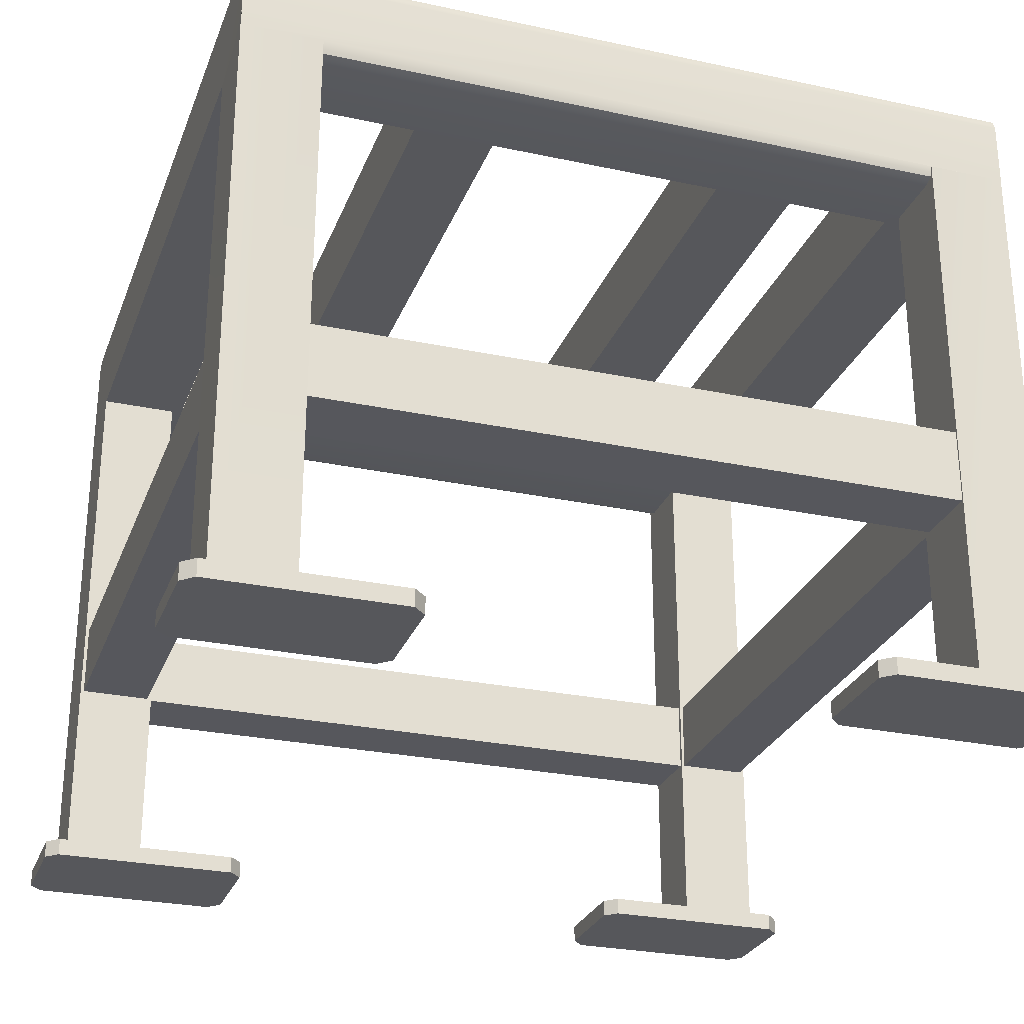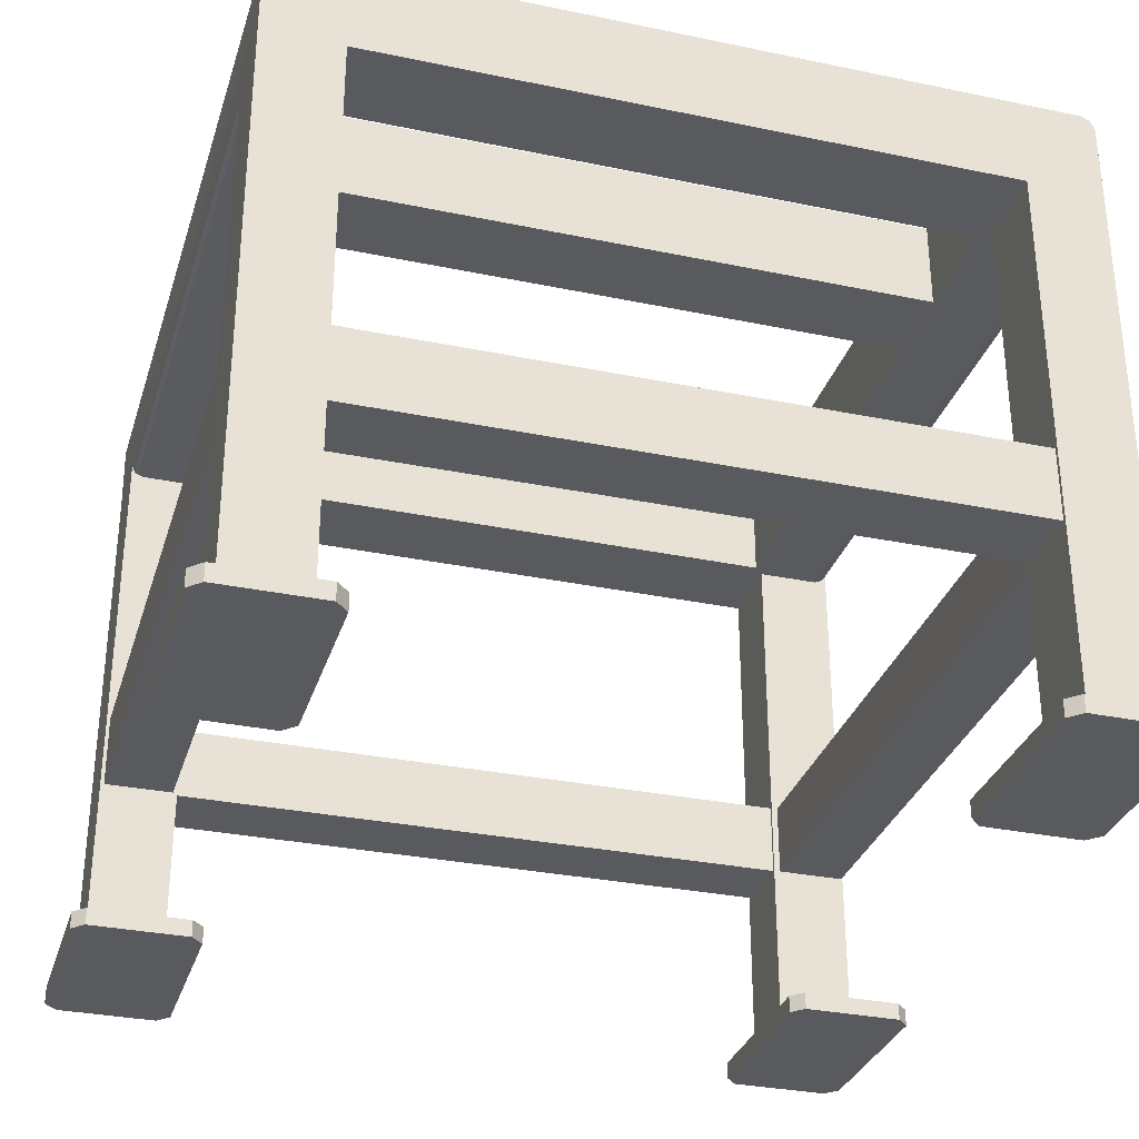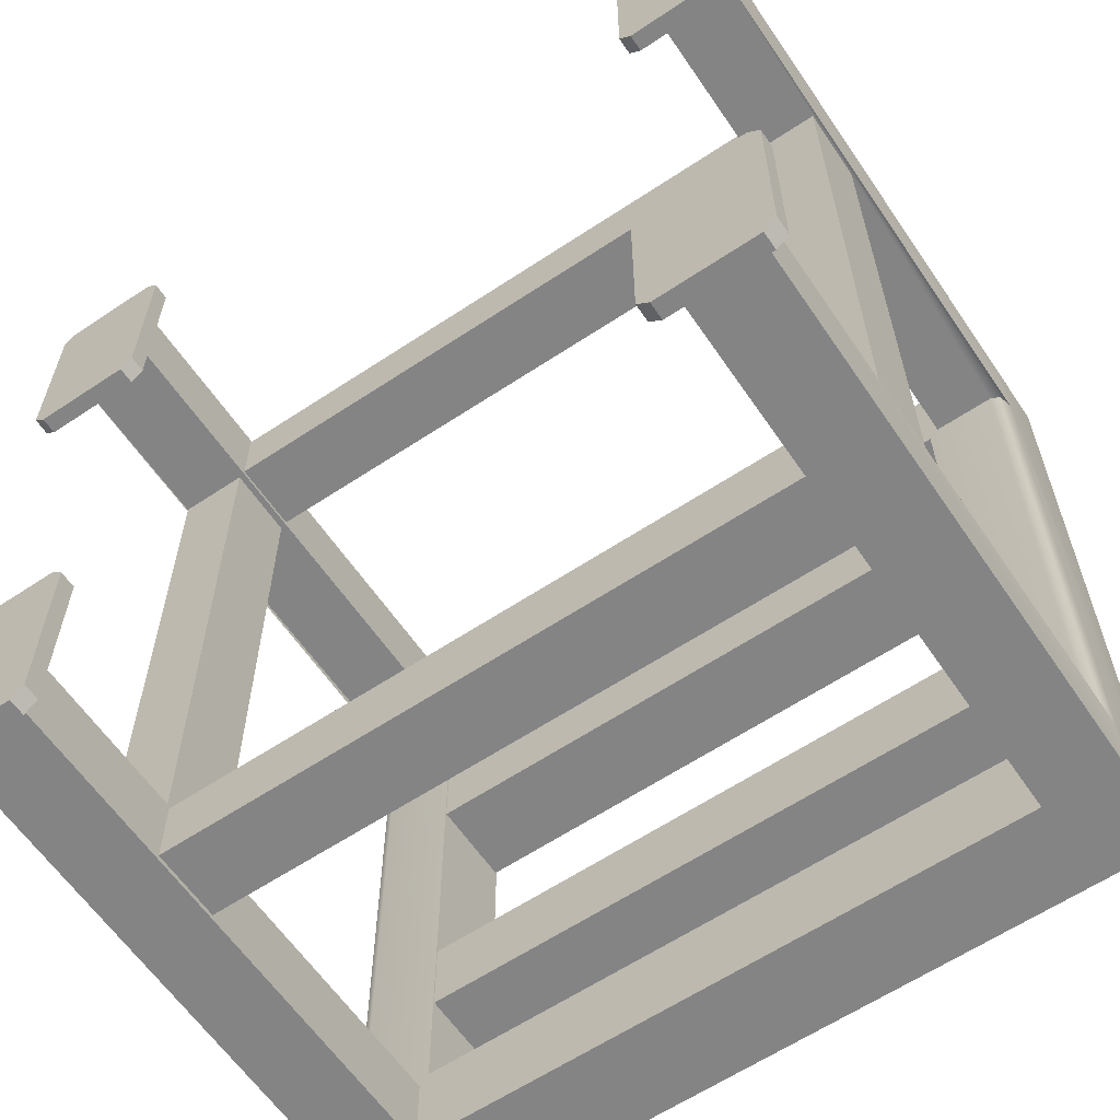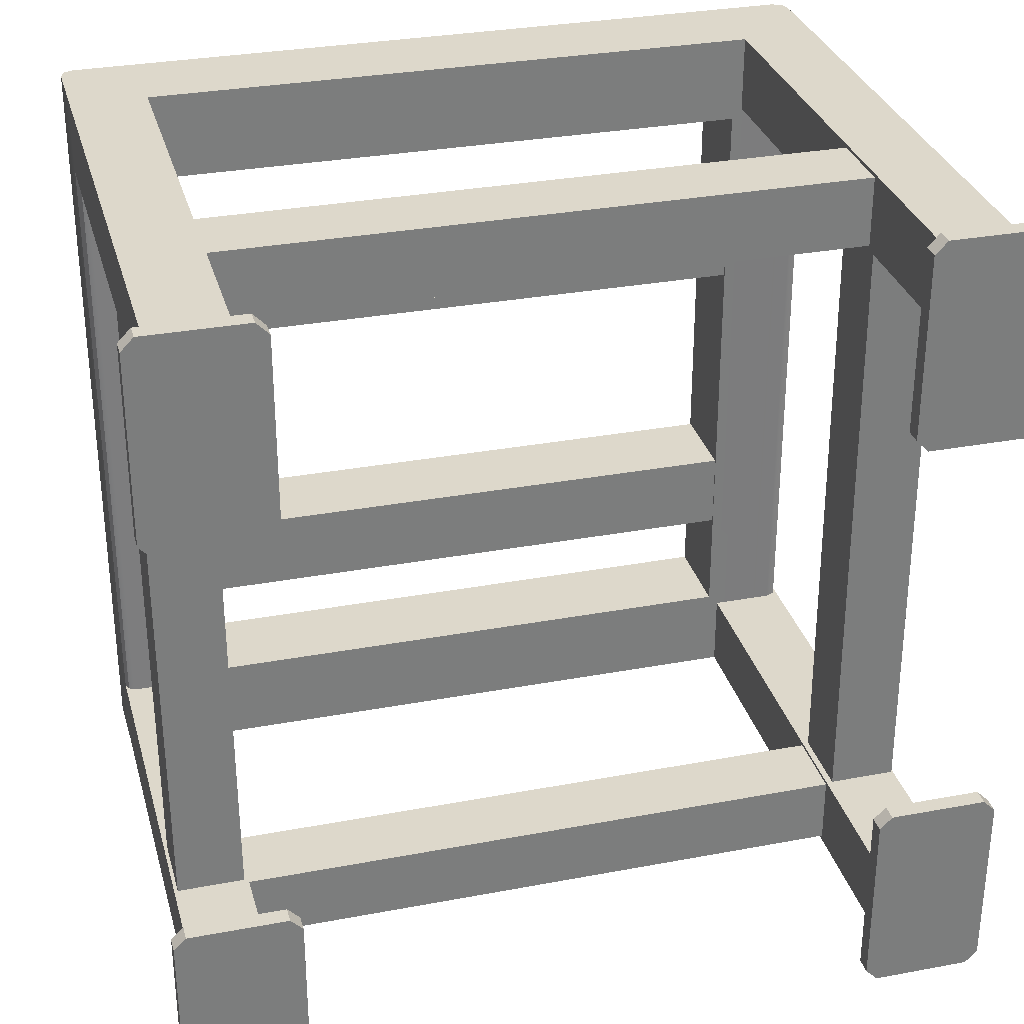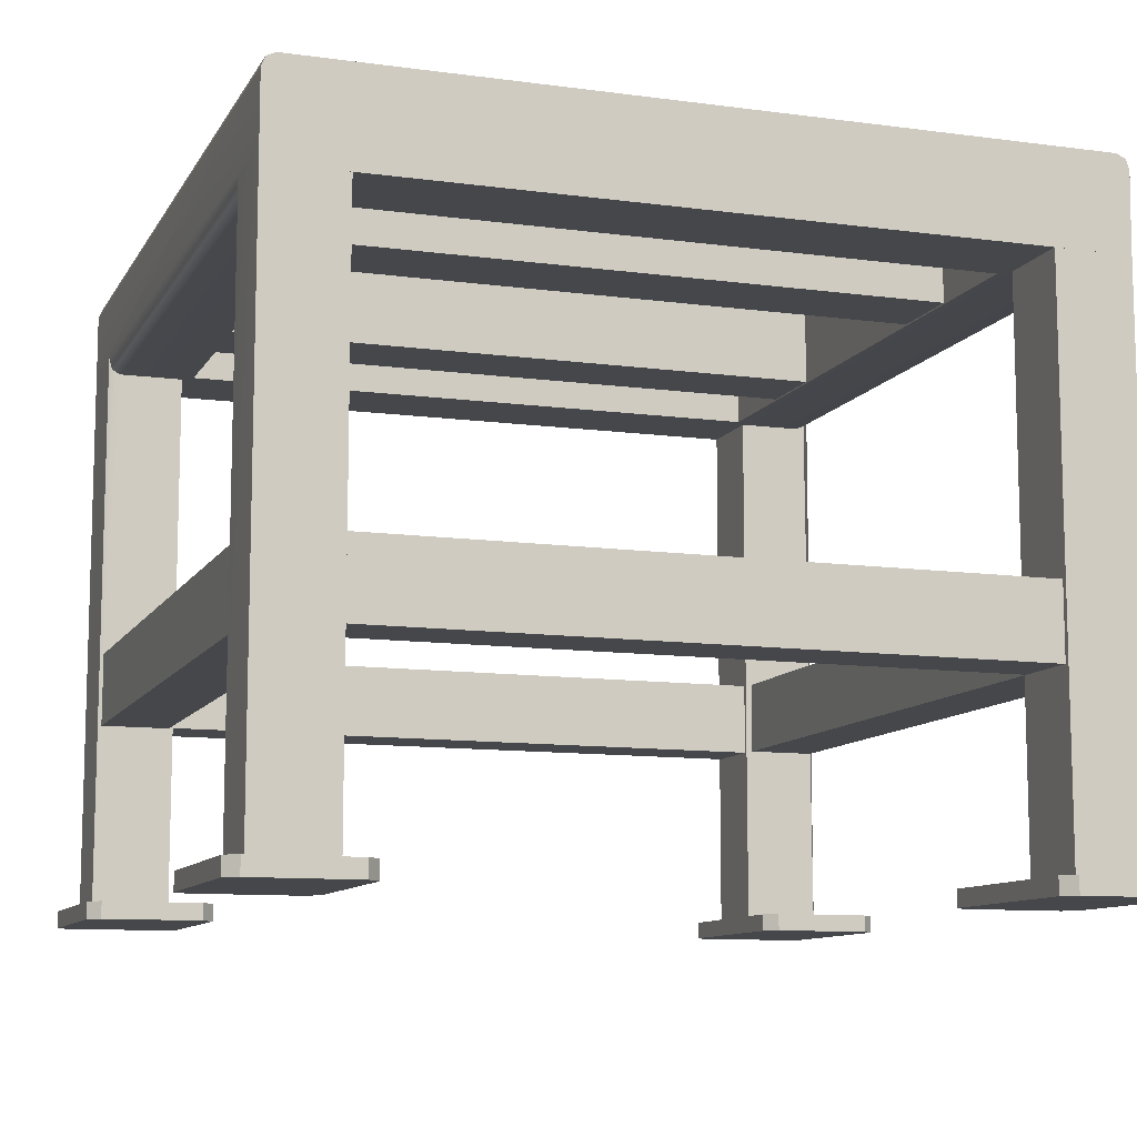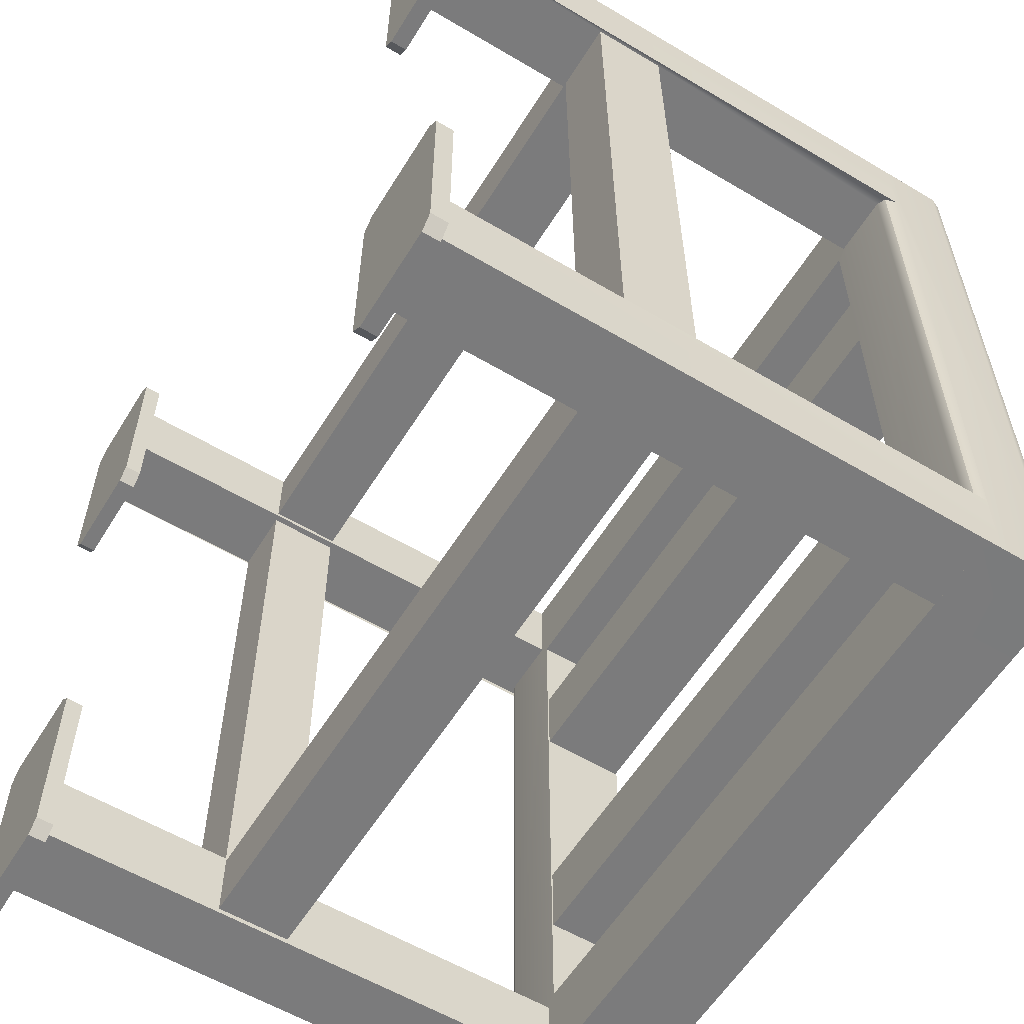
<metadata>
{"format":"obj","ext":"obj","renderer":"f3d","projection":"perspective","resolution":1024,"background":"white","views":[{"elev":-27.4,"azim":-108.3,"up":"+Z"},{"elev":-31.7,"azim":163.6,"up":"+Z"},{"elev":-61.5,"azim":-145.8,"up":"+Y"},{"elev":31.2,"azim":165.1,"up":"+Y"},{"elev":-10.3,"azim":-18.9,"up":"+Z"},{"elev":-58.5,"azim":-121.5,"up":"+Y"}]}
</metadata>
<code>
g default
v -806.6 136.7 -1212
v -816 146.4 -1212
v -816 146.4 -1225
v -806.6 136.7 -1225
v -730.7 136.7 -1225
v -730.7 136.7 -1212
v -816 288.6 -1212
v -816 288.6 -1225
v -721.2 146.4 -1212
v -721.2 146.4 -1225
v -806.6 298.3 -1212
v -806.6 298.3 -1225
v -721.2 288.6 -1225
v -721.2 288.6 -1212
v -797.5 156.5 -787.2
v -797.5 156.4 -787.2
v -797.5 156.5 -787.2
v -800.4 156.4 -779.6
v -800.4 156.5 -779.6
v -797.5 156.4 -721.9
v -800.4 156.4 -729.5
v -733.5 156.7 -718.8
v -790.4 156.4 -790.3
v -790.4 156.4 -718.8
v -730.7 298.3 -1212
v -730.7 298.3 -1225
v -733.5 156.4 -790.3
v -800.4 156.5 -1212
v -800.4 216.8 -779.4
v -800.4 216.8 -1212
v -800.4 702.9 -777.7
v -797.5 216.8 -787.2
v -797.5 703.9 -787.2
v -255.3 214.4 -1073
v -741.5 214.4 -1015
v -741.5 214.4 -1071
v -741.5 216.8 -1071
v -741.5 216.8 -1015
v -262.5 156.4 -718.8
v -800.4 764.1 -777.5
v -800.4 764.1 -1212
v -741.5 763.9 -790.3
v -741.5 764.1 -1212
v -797.4 703.9 -1072
v -797.3 703.9 -1015
v -262.5 156.4 -790.3
v -744.5 703.9 -1016
v -790.4 703.9 -790.3
v -800.4 763.9 -729.5
v -744.7 703.9 -1072
v -741.5 703.9 -790.3
v -255.3 160.4 -1016
v -255.3 216.8 -790.3
v -255.3 214.4 -1016
v -790.4 156.5 -790.3
v -255.3 156.5 -790.3
v -806.6 620.7 -1212
v -816 630.4 -1212
v -816 630.4 -1225
v -806.6 620.7 -1225
v -799.2 216.8 -1072
v -799 216.8 -1015
v -255.3 160.4 -1073
v -741.5 160.4 -1071
v -741.5 160.4 -1015
v -205.7 156.4 -790.3
v -195.7 156.4 -729.5
v -205.7 156.4 -718.8
v -198.6 156.4 -787.2
v -196.4 156.5 -781.4
v -730.7 620.7 -1225
v -730.7 620.7 -1212
v -800.4 763.9 -777.5
v -198.6 156.4 -721.9
v -196.4 216.8 -781.4
v -797.5 763.9 -721.9
v -733.5 763.9 -790.3
v -790.4 763.9 -718.8
v -746.4 216.8 -1072
v -746.3 216.8 -1016
v -816 772.6 -1212
v -816 772.6 -1225
v -263.8 136.7 -1212
v -273.3 146.4 -1212
v -273.3 146.4 -1225
v -263.8 136.7 -1225
v -733.5 763.9 -718.8
v -721.2 630.4 -1212
v -721.2 630.4 -1225
v -187.9 136.7 -1225
v -187.9 136.7 -1212
v -255.3 761.4 -1073
v -273.3 288.6 -1212
v -273.3 288.6 -1225
v -806.6 782.3 -1212
v -806.6 782.3 -1225
v -178.5 146.4 -1212
v -178.5 146.4 -1225
v -195.7 703.8 -779.6
v -800.1 703.9 -1212
v -796.9 703.9 -1072
v -721.2 772.6 -1225
v -721.2 772.6 -1212
v -255.3 156.8 -1212
v -742.7 703.9 -1212
v -758.6 703.9 -1072
v -255.3 764.1 -1212
v -255.3 763.9 -790.3
v -730.7 782.3 -1212
v -730.7 782.3 -1225
v -741.7 703.9 -1212
v -263.8 298.3 -1212
v -263.8 298.3 -1225
v -255.3 761.4 -1016
v -255.3 707.4 -1016
v -255.3 703.9 -790.3
v -178.5 288.6 -1225
v -178.5 288.6 -1212
v -255.3 216.6 -1212
v -255.3 156.5 -1212
v -195.7 763.9 -779.6
v -790.4 216.8 -790.3
v -187.9 298.3 -1212
v -187.9 298.3 -1225
v -195.7 763.9 -729.5
v -741.5 703.9 -1212
v -733.5 225.1 -790.3
v -262.5 225.2 -790.3
v -800.4 703.8 -1212
v -255.3 216.8 -1212
v -262.5 225.2 -718.8
v -733.5 225.1 -718.8
v -196.4 216.8 -1212
v -196.4 156.5 -1212
v -741.5 216.8 -1212
v -741.5 156.5 -1212
v -733.5 369.3 -789.2
v -262.5 369.5 -789.2
v -262.5 307.3 -789.2
v -733.5 307.2 -789.2
v -262.5 307.3 -719.9
v -733.5 307.2 -719.9
v -741.5 707.4 -1015
v -741.5 761.4 -1015
v -733.5 369.3 -719.9
v -262.5 369.5 -719.9
v -263.8 620.7 -1212
v -273.3 630.4 -1212
v -273.3 630.4 -1225
v -263.8 620.7 -1225
v -198.6 156.5 -787.2
v -205.7 156.5 -790.3
v -255.3 707.4 -1073
v -741.5 707.4 -1071
v -741.5 761.4 -1071
v -252 216.8 -1072
v -250.2 703.9 -1072
v -197.5 703.9 -1072
v -199.2 216.8 -1072
v -251.8 216.8 -1015
v -250.1 703.9 -1015
v -187.9 620.7 -1225
v -187.9 620.7 -1212
v -273.3 772.6 -1212
v -273.3 772.6 -1225
v -800.3 216.8 -1212
v -178.5 630.4 -1212
v -178.5 630.4 -1225
v -733.5 614.9 -789.2
v -262.5 615 -789.2
v -262.5 552.9 -789.2
v -733.5 552.7 -789.2
v -262.5 552.9 -719.9
v -733.5 552.7 -719.9
v -263.8 782.3 -1212
v -263.8 782.3 -1225
v -178.5 772.6 -1225
v -178.5 772.6 -1212
v -733.5 614.9 -719.9
v -262.5 615 -719.9
v -187.9 782.3 -1212
v -187.9 782.3 -1225
v -255.3 703.9 -1212
v -262.5 763.9 -790.3
v -262.5 695.9 -790.3
v -733.5 695.7 -790.3
v -262.5 695.9 -718.8
v -733.5 695.7 -718.8
v -198.6 703.9 -787.2
v -198.6 216.8 -787.2
v -205.7 216.8 -790.3
v -205.7 703.9 -790.3
v -262.5 763.9 -718.8
v -741.5 156.5 -790.3
v -198.6 763.9 -721.9
v -205.7 763.9 -718.8
v -196.4 764.1 -1212
v -196.4 703.9 -1212
v -197.4 703.9 -1036
v -197.3 703.9 -1016
v -199.1 216.8 -1016
v -197.5 703.9 -1016
v -741.5 216.8 -790.3
v -255 216.8 -1212
v -196.4 703.9 -1212
v -199.6 216.8 -1212
g Postument_new:pCube35
f 1 2 4
f 4 2 3
f 1 4 6
f 6 4 5
f 3 2 8
f 8 2 7
f 9 6 10
f 10 6 5
f 7 11 8
f 8 11 12
f 9 10 14
f 14 10 13
f 15 16 17
f 27 22 23
f 23 22 16
f 16 22 18
f 22 24 18
f 24 20 18
f 20 21 18
f 12 11 26
f 26 11 25
f 25 14 26
f 26 14 13
f 28 19 30
f 30 19 29
f 49 40 21
f 40 31 21
f 31 18 21
f 16 18 17
f 17 18 19
f 18 31 19
f 19 31 29
f 32 29 33
f 33 29 31
f 54 119 34
f 104 63 119
f 63 34 119
f 35 36 38
f 38 36 37
f 39 22 46
f 46 22 27
f 40 41 31
f 31 41 129
f 43 41 42
f 42 41 40
f 55 23 15
f 15 23 16
f 57 58 60
f 60 58 59
f 44 61 45
f 45 61 62
f 63 64 34
f 34 64 36
f 63 52 64
f 64 52 65
f 39 46 68
f 68 46 74
f 74 46 67
f 46 66 67
f 67 66 70
f 66 69 70
f 57 60 72
f 72 60 71
f 42 40 73
f 67 70 125
f 70 75 125
f 121 125 99
f 75 99 125
f 40 49 73
f 77 42 87
f 87 42 78
f 73 49 42
f 78 42 76
f 42 49 76
f 79 50 80
f 80 50 47
f 62 80 45
f 45 80 47
f 59 58 82
f 82 58 81
f 83 84 86
f 86 84 85
f 34 36 54
f 54 36 35
f 65 52 35
f 35 52 54
f 88 72 89
f 89 72 71
f 83 86 91
f 91 86 90
f 85 84 94
f 94 84 93
f 81 95 82
f 82 95 96
f 97 91 98
f 98 91 90
f 88 89 103
f 103 89 102
f 120 56 104
f 104 56 63
f 63 56 52
f 56 53 52
f 130 119 53
f 119 54 53
f 52 53 54
f 105 106 100
f 100 106 101
f 107 108 197
f 197 108 121
f 96 95 110
f 110 95 109
f 31 129 33
f 106 105 50
f 101 44 100
f 126 51 111
f 129 100 33
f 100 44 33
f 44 45 33
f 33 45 48
f 45 47 48
f 105 111 50
f 111 51 50
f 50 51 47
f 47 51 48
f 93 112 94
f 94 112 113
f 109 103 110
f 110 103 102
f 97 98 118
f 118 98 117
f 92 114 108
f 108 114 116
f 48 122 33
f 33 122 32
f 113 112 124
f 124 112 123
f 127 128 27
f 27 128 46
f 123 118 124
f 124 118 117
f 21 20 49
f 49 20 76
f 20 24 76
f 76 24 78
f 131 132 39
f 39 132 22
f 128 127 131
f 131 127 132
f 133 75 134
f 134 75 70
f 14 135 9
f 135 136 9
f 9 136 6
f 6 136 1
f 2 1 28
f 136 28 1
f 137 138 140
f 140 138 139
f 141 142 139
f 139 142 140
f 144 42 143
f 143 42 51
f 8 12 3
f 12 26 3
f 26 13 3
f 3 13 4
f 10 5 13
f 13 5 4
f 138 137 146
f 146 137 145
f 146 145 141
f 141 145 142
f 147 148 150
f 150 148 149
f 151 69 152
f 152 69 66
f 153 154 92
f 92 154 155
f 153 115 154
f 154 115 143
f 156 157 159
f 159 157 158
f 157 156 161
f 161 156 160
f 147 150 163
f 163 150 162
f 92 155 114
f 114 155 144
f 143 115 144
f 144 115 114
f 149 148 165
f 165 148 164
f 38 37 80
f 80 37 79
f 37 135 79
f 135 166 79
f 166 61 79
f 167 163 168
f 168 163 162
f 169 170 172
f 172 170 171
f 173 174 171
f 171 174 172
f 164 175 165
f 165 175 176
f 167 168 178
f 178 168 177
f 108 107 92
f 114 115 116
f 116 115 183
f 115 153 183
f 183 153 107
f 153 92 107
f 170 169 180
f 180 169 179
f 176 175 182
f 182 175 181
f 180 179 173
f 173 179 174
f 181 178 182
f 182 178 177
f 77 184 186
f 186 184 185
f 186 185 188
f 188 185 187
f 189 190 192
f 192 190 191
f 190 189 75
f 75 189 99
f 2 28 7
f 28 30 7
f 30 166 7
f 166 135 7
f 7 135 11
f 14 25 135
f 135 25 11
f 193 184 87
f 87 184 77
f 193 87 187
f 187 87 188
f 19 28 17
f 17 28 15
f 15 28 55
f 136 194 28
f 194 55 28
f 68 74 196
f 196 74 195
f 74 67 195
f 195 67 125
f 197 121 198
f 198 121 99
f 61 44 79
f 44 101 79
f 101 106 79
f 79 106 50
f 159 158 201
f 158 199 201
f 199 200 201
f 160 201 161
f 200 202 201
f 161 201 202
f 78 24 87
f 87 24 188
f 22 132 24
f 24 132 188
f 70 151 134
f 151 152 134
f 134 152 120
f 152 56 120
f 135 37 136
f 37 36 136
f 36 64 136
f 136 64 194
f 64 65 194
f 203 194 38
f 38 194 35
f 65 35 194
f 82 96 59
f 96 110 59
f 110 102 59
f 59 102 60
f 89 71 102
f 102 71 60
f 75 133 190
f 190 133 201
f 201 133 159
f 204 156 206
f 133 206 159
f 156 159 206
f 30 29 166
f 166 29 61
f 61 29 62
f 29 32 62
f 32 122 62
f 62 122 80
f 203 38 122
f 122 38 80
f 94 113 85
f 113 124 85
f 124 117 85
f 85 117 86
f 98 90 117
f 117 90 86
f 39 68 131
f 68 196 131
f 193 187 196
f 196 187 131
f 42 144 43
f 144 155 43
f 51 126 143
f 143 126 154
f 43 155 126
f 155 154 126
f 127 186 140
f 140 186 137
f 137 186 172
f 172 186 169
f 188 179 186
f 179 169 186
f 190 201 191
f 201 160 191
f 130 53 204
f 204 53 156
f 156 53 160
f 53 191 160
f 111 105 88
f 105 100 88
f 88 100 72
f 129 58 100
f 72 100 57
f 100 58 57
f 165 176 149
f 176 182 149
f 182 177 149
f 149 177 150
f 168 162 177
f 177 162 150
f 193 196 184
f 184 196 108
f 121 108 125
f 196 195 108
f 195 125 108
f 128 139 185
f 139 138 185
f 138 171 185
f 171 170 185
f 185 170 187
f 170 180 187
f 188 132 179
f 179 132 174
f 127 140 132
f 140 142 132
f 137 172 145
f 172 174 145
f 174 132 145
f 132 142 145
f 42 77 51
f 77 186 51
f 23 55 27
f 55 194 27
f 27 194 127
f 194 203 127
f 122 48 203
f 203 48 127
f 127 48 186
f 48 51 186
f 58 129 81
f 129 41 81
f 81 41 95
f 95 41 109
f 41 43 109
f 111 88 126
f 88 103 126
f 109 43 103
f 43 126 103
f 187 180 131
f 180 173 131
f 171 138 173
f 138 146 173
f 173 146 131
f 146 141 131
f 128 131 139
f 141 139 131
f 199 158 205
f 189 192 202
f 202 192 161
f 192 116 161
f 116 183 161
f 161 183 157
f 183 205 157
f 205 158 157
f 184 108 185
f 108 116 185
f 192 191 116
f 116 191 185
f 152 66 56
f 66 46 56
f 46 128 56
f 56 128 53
f 185 191 128
f 191 53 128
f 148 147 164
f 147 163 164
f 163 167 164
f 164 167 175
f 178 181 167
f 167 181 175
f 84 83 93
f 83 91 93
f 91 97 93
f 93 97 112
f 118 123 97
f 97 123 112

</code>
